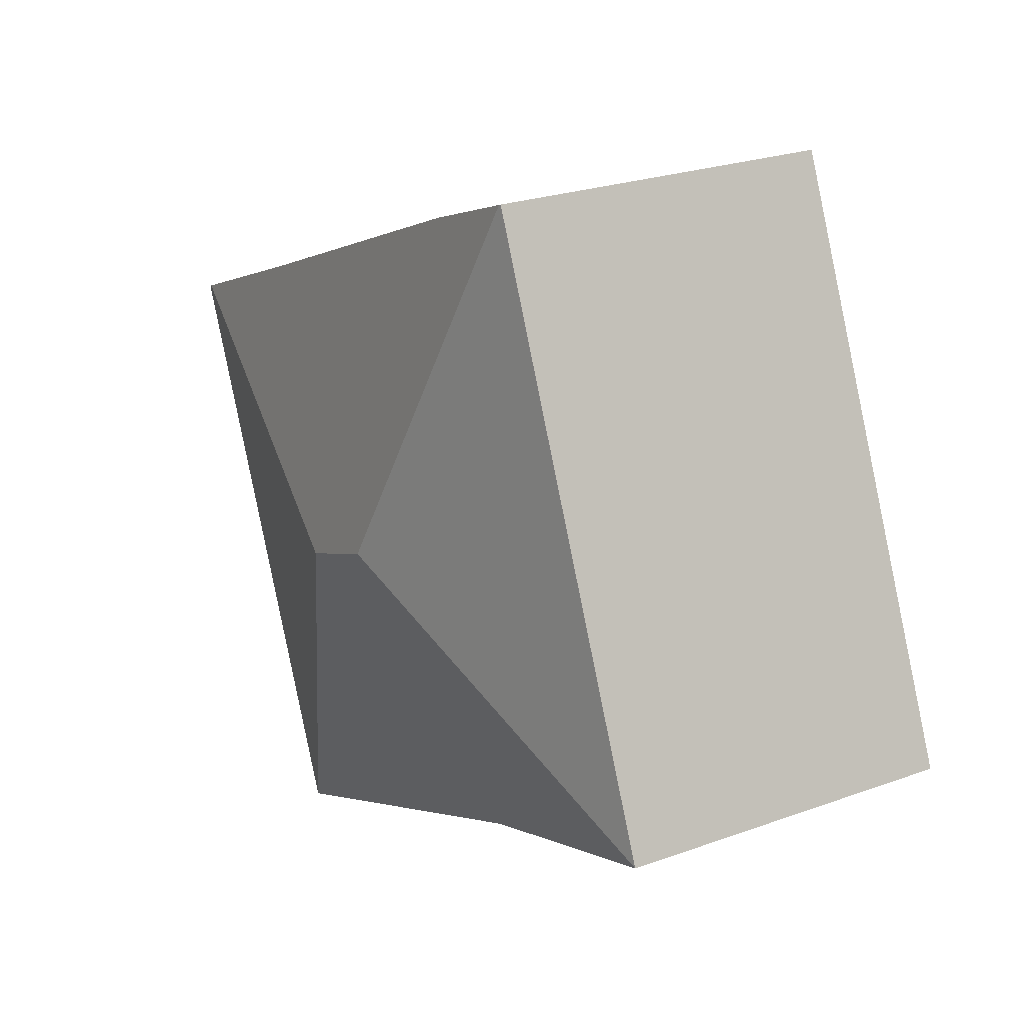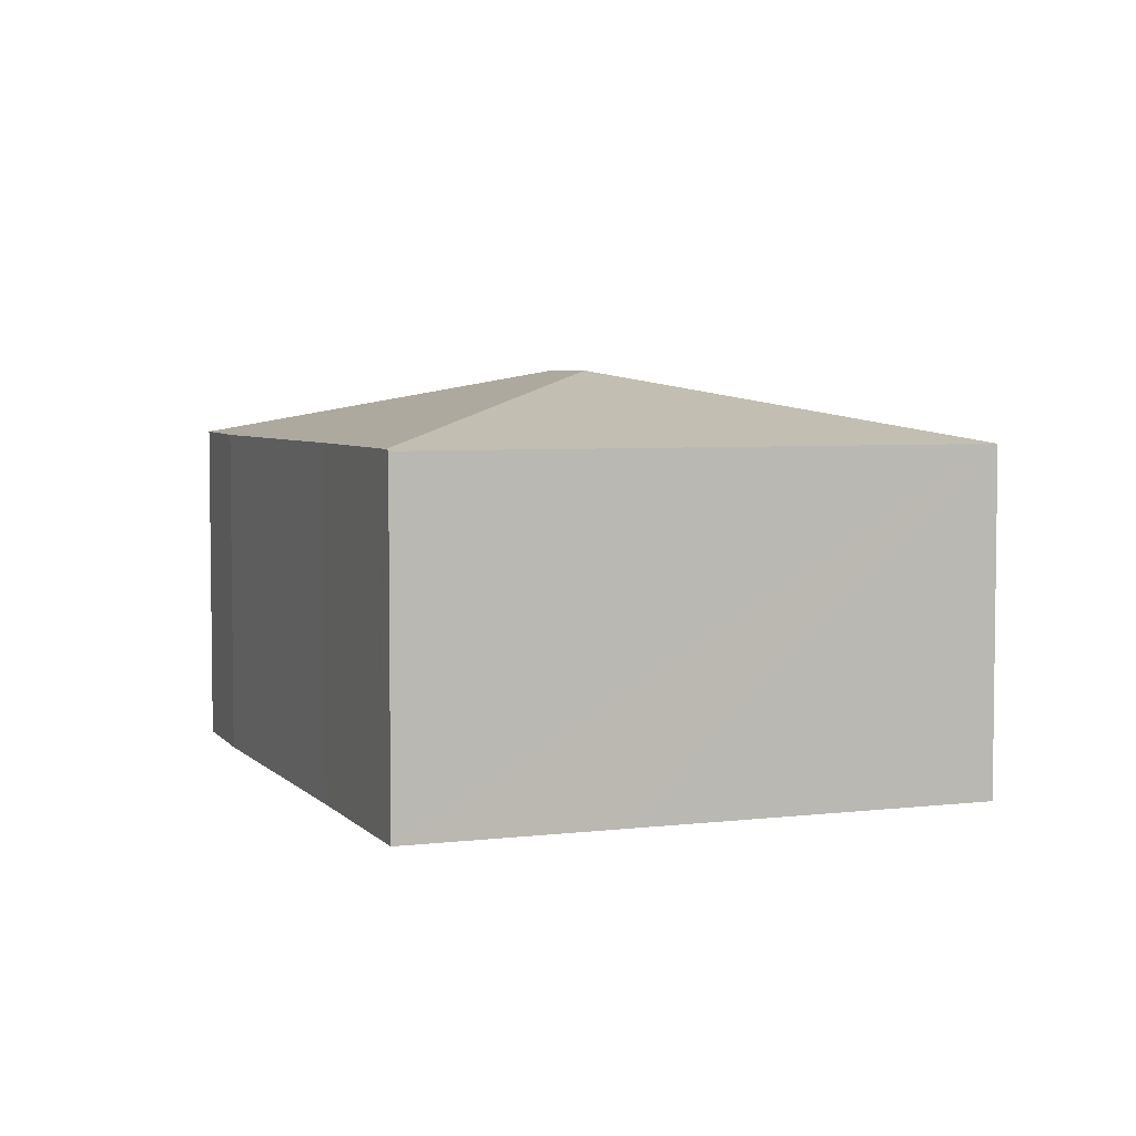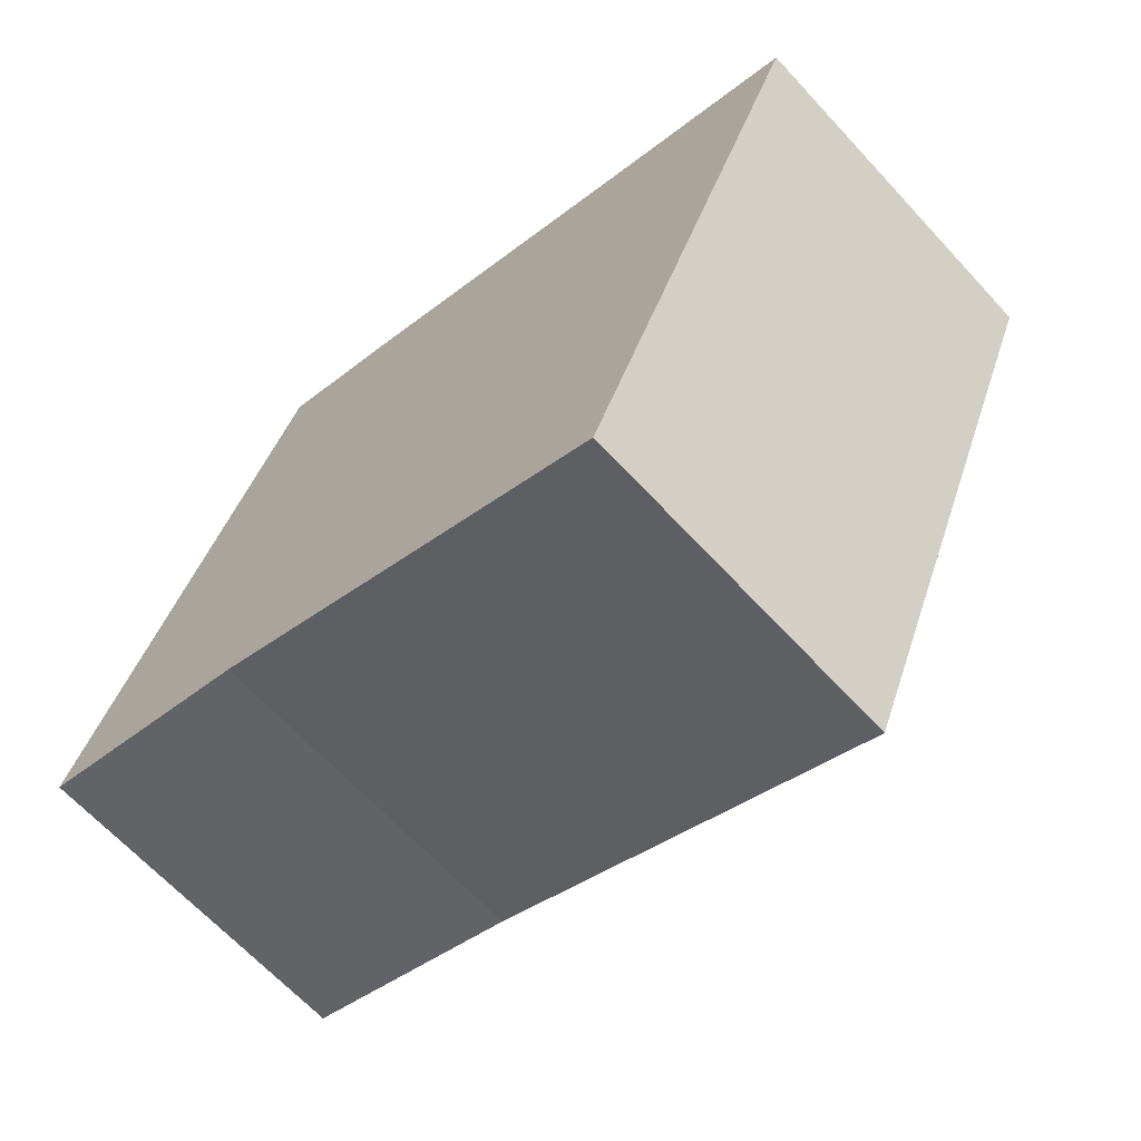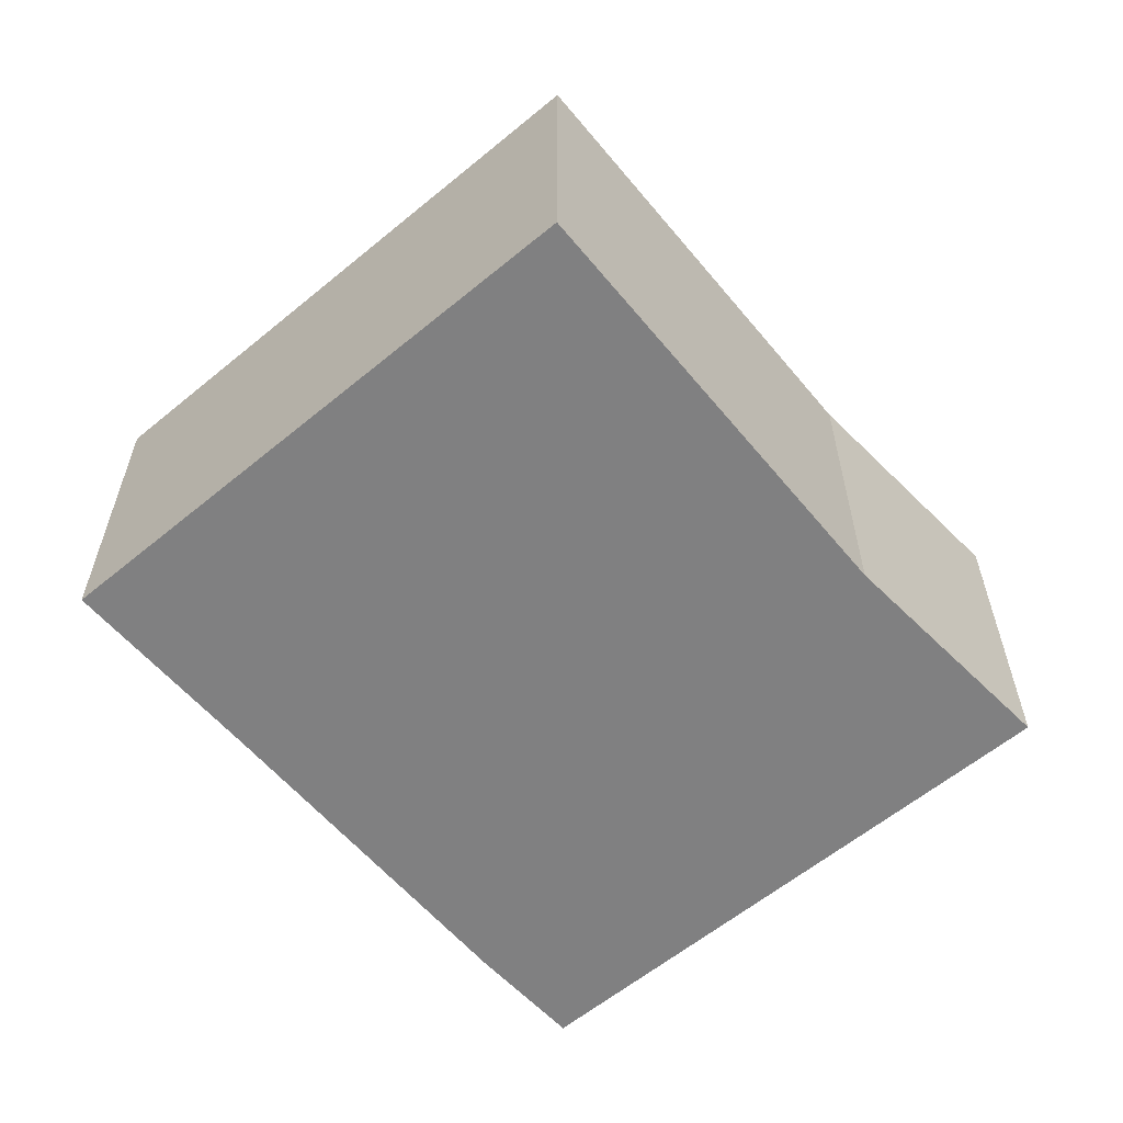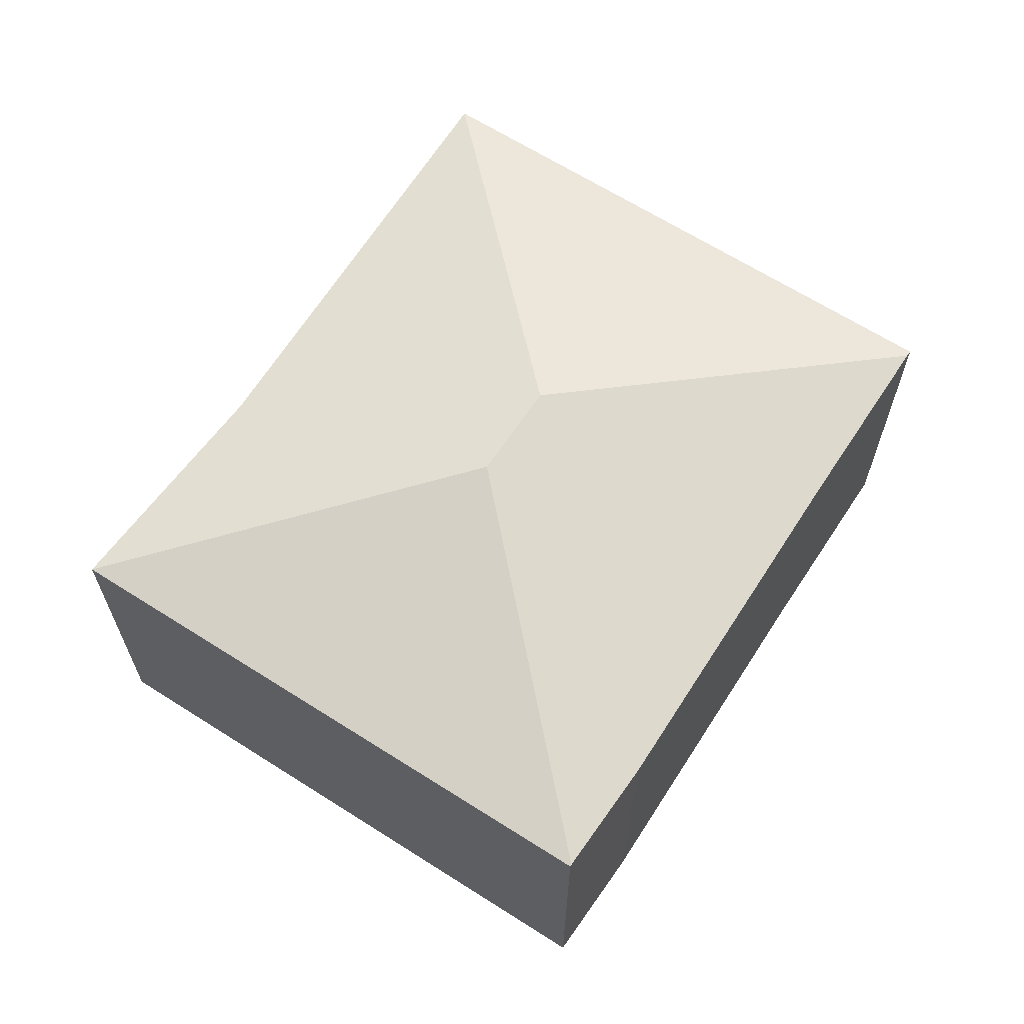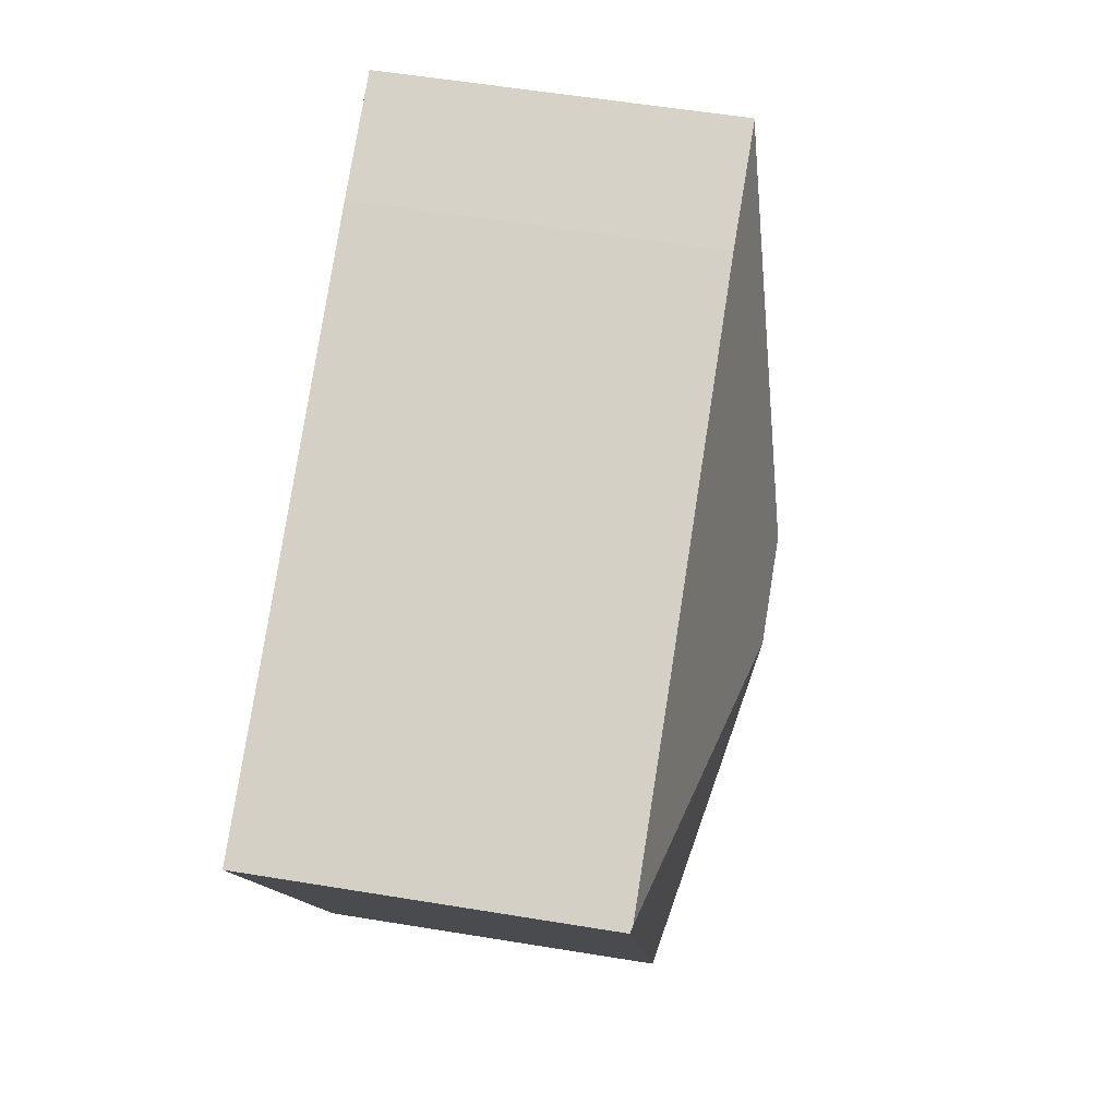
<metadata>
{"format":"obj","ext":"obj","renderer":"f3d","projection":"perspective","resolution":1024,"background":"white","views":[{"elev":24.6,"azim":-120.7,"up":"+Z"},{"elev":4.7,"azim":91.6,"up":"+Y"},{"elev":-65.8,"azim":42.7,"up":"+Z"},{"elev":-60.0,"azim":153.2,"up":"+Y"},{"elev":64.9,"azim":-34.3,"up":"+Y"},{"elev":56.1,"azim":99.8,"up":"+Z"}]}
</metadata>
<code>
v  5.022 7.189 11.69
v  0 7.178 4.395e-16
v  4.978 7.178 11.71
v  8.418 8.628 3.481
v  7.407 7.174 10.79
v  14.68 7.206 7.702
v  10.43 8.628 2.667
v  18.64 7.212 6.064
v  17.75 7.211 6.432
v  16.98 7.177 1.746
v  18.78 7.179 6.008
v  13.86 7.178 -5.611
v  4.921 7.251 -1.643
v  4.921 1.006e-16 -1.643
v  13.86 3.436e-16 -5.611
v  0 0 0
v  4.978 -7.17e-16 11.71
v  7.407 -6.609e-16 10.79
v  5.022 -7.159e-16 11.69
v  14.68 -4.716e-16 7.702
v  17.75 -3.938e-16 6.432
v  18.78 -3.679e-16 6.008
v  18.64 -3.713e-16 6.064
v  16.98 -1.069e-16 1.746
g defaultobject
f 1 2 3
f 2 1 4
f 5 4 1
f 4 5 6
f 4 6 7
f 7 6 8
f 8 6 9
f 10 8 11
f 8 10 7
f 7 10 12
f 4 13 2
f 13 4 12
f 12 4 7
f 12 14 13
f 14 12 15
f 14 2 13
f 2 14 16
f 16 3 2
f 3 16 17
f 3 5 1
f 5 3 17
f 5 17 18
f 18 17 19
f 20 5 18
f 21 9 6
f 9 21 8
f 8 21 11
f 11 21 22
f 22 21 23
f 20 6 5
f 6 20 21
f 22 10 11
f 10 22 12
f 12 22 24
f 12 24 15
f 14 17 16
f 17 14 15
f 17 15 19
f 19 15 18
f 18 15 20
f 20 15 24
f 20 24 21
f 21 24 23
f 23 24 22

</code>
